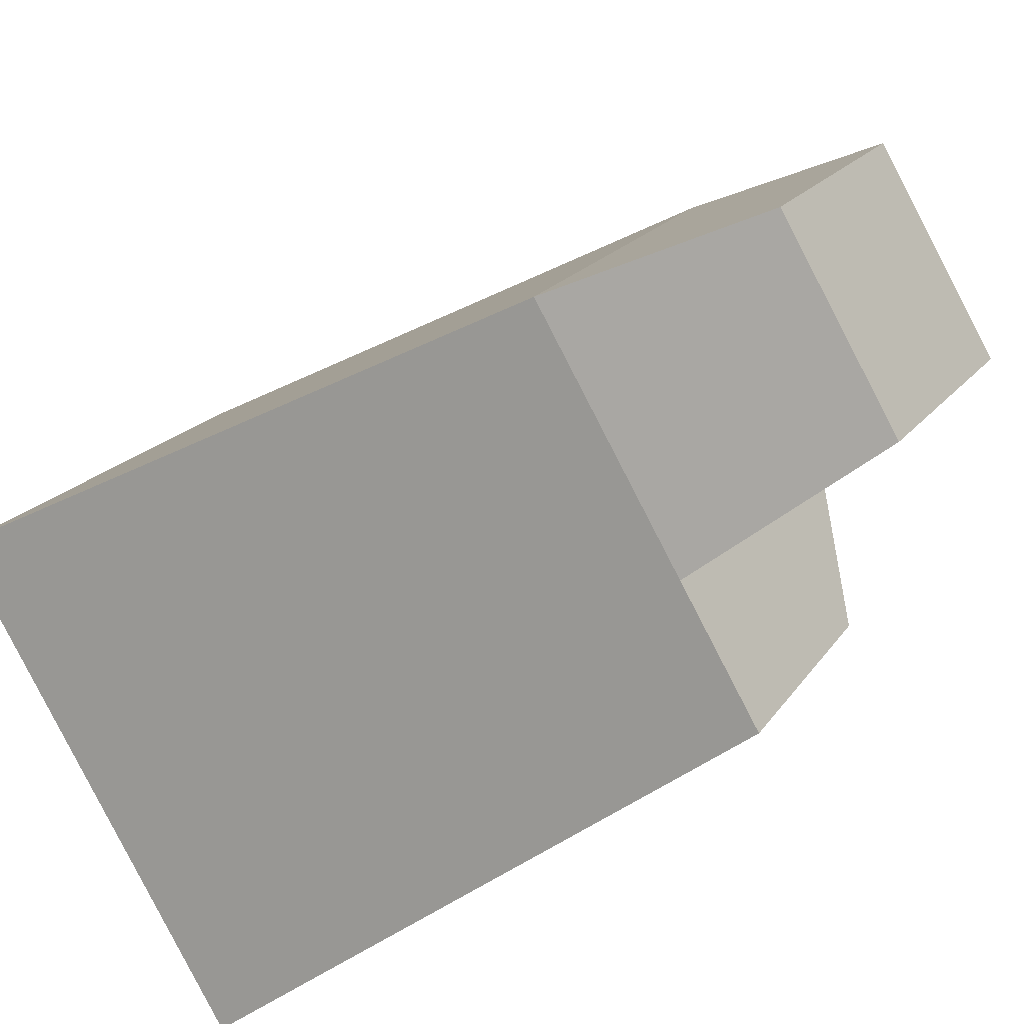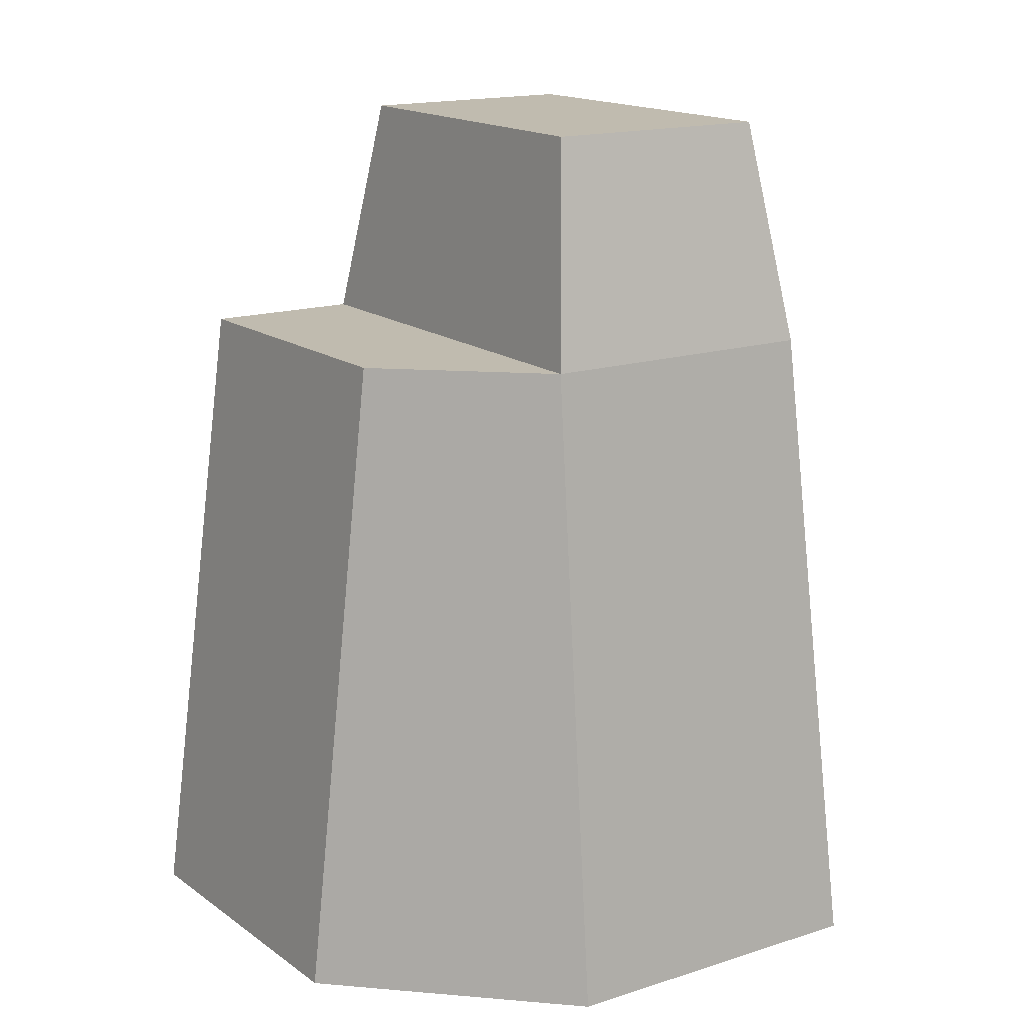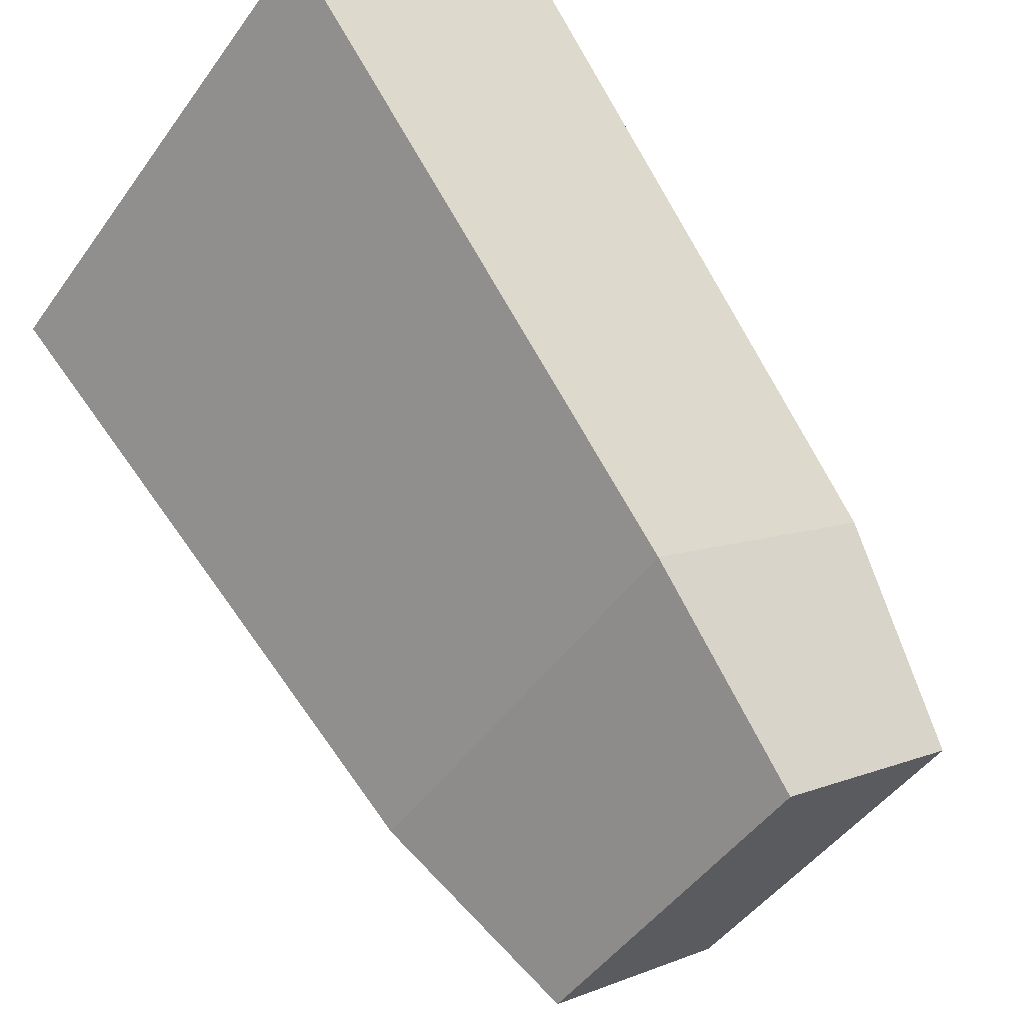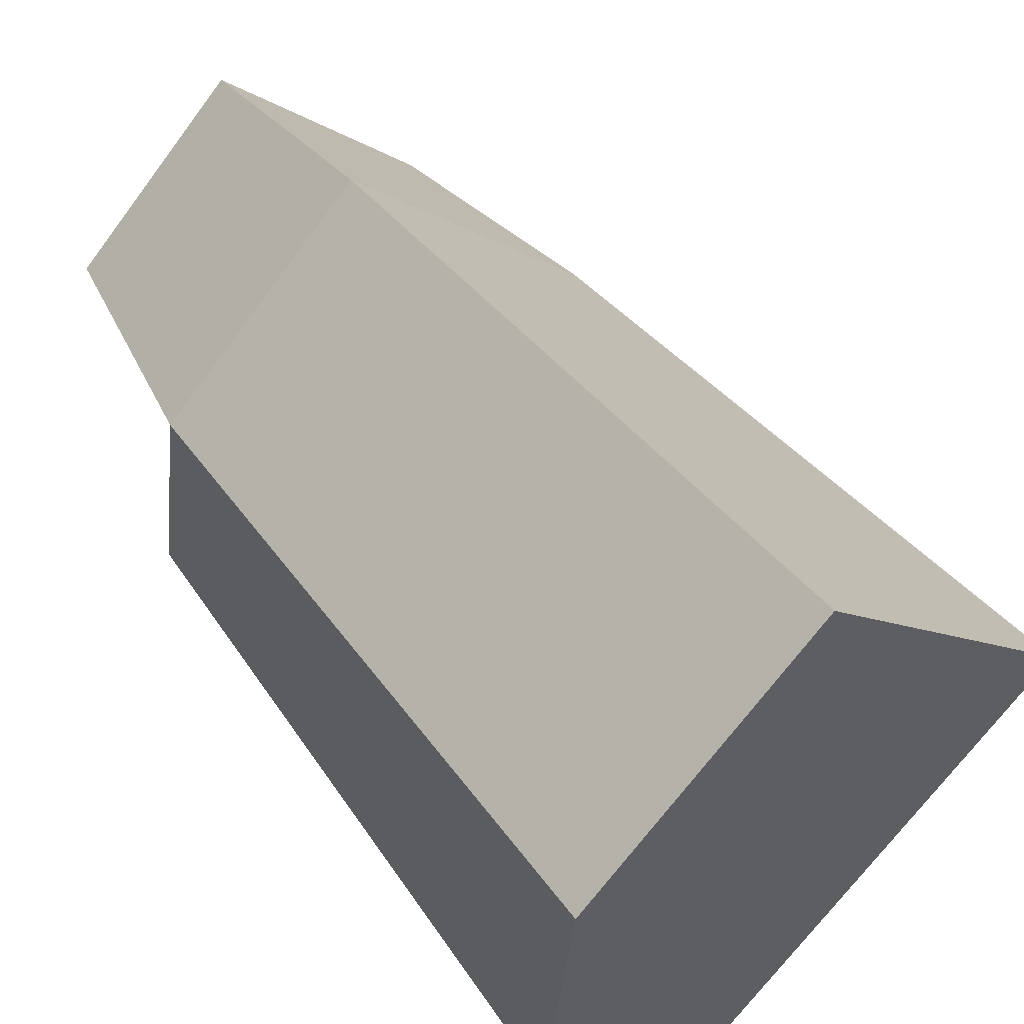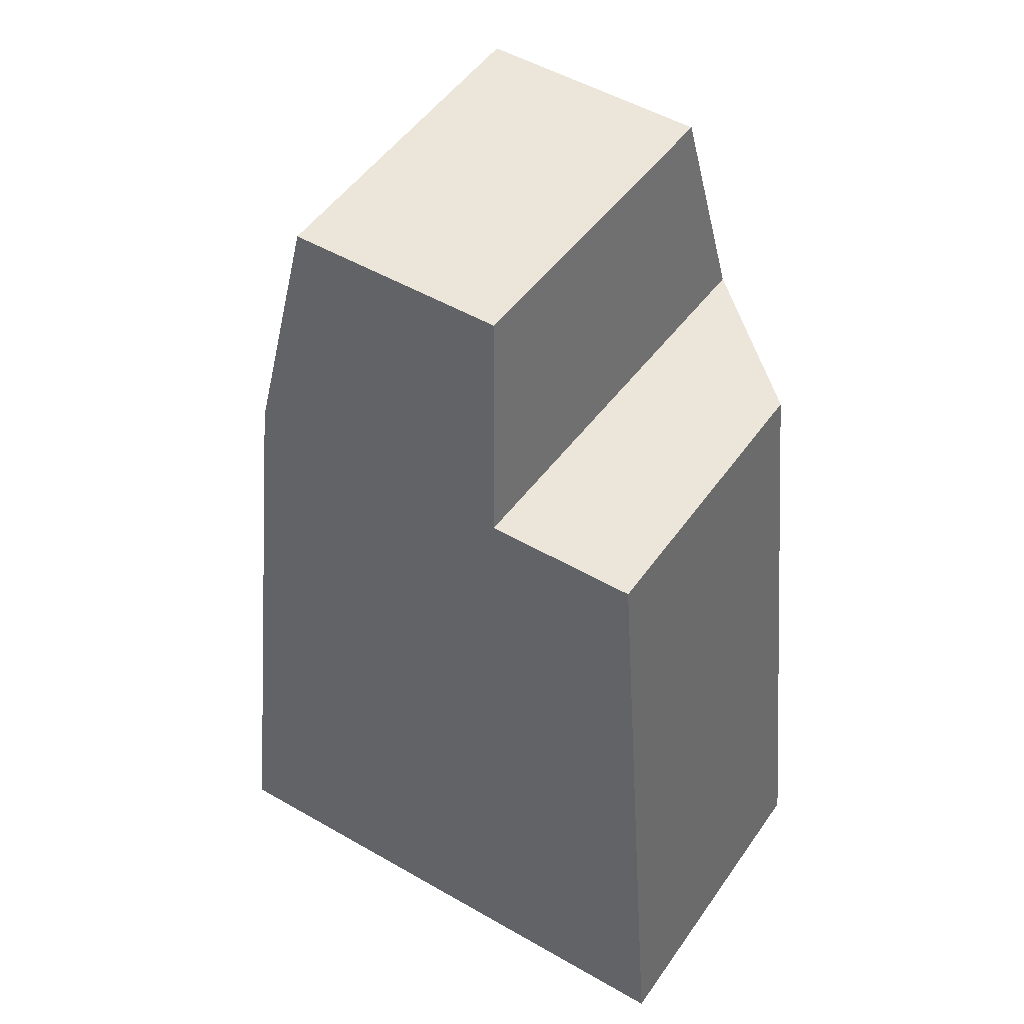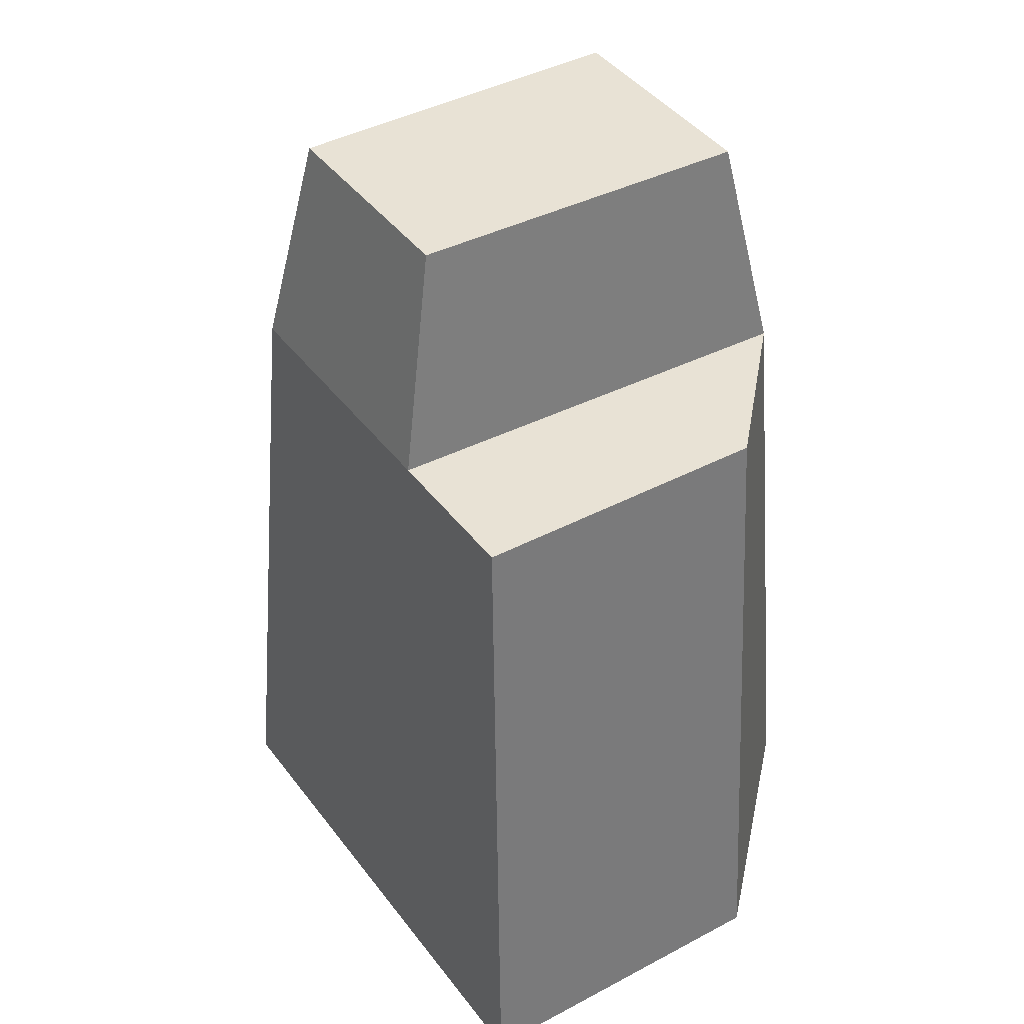
<metadata>
{"format":"obj","ext":"obj","renderer":"f3d","projection":"perspective","resolution":1024,"background":"white","views":[{"elev":-39.2,"azim":126.6,"up":"+Z"},{"elev":15.9,"azim":-73.8,"up":"+Y"},{"elev":66.2,"azim":149.7,"up":"+Z"},{"elev":55.0,"azim":-38.6,"up":"+Z"},{"elev":48.3,"azim":173.7,"up":"+Y"},{"elev":40.7,"azim":-162.4,"up":"+Y"}]}
</metadata>
<code>
v 0.02571 0.2888 0.2325
v 0.2327 0.2888 -0.0177
v 0.03154 0.686 0.1891
v 0.1988 0.686 -0.01632
v -0.1053 0.686 0.07519
v -0.004954 0.686 -0.1842
v -0.1303 0.2888 0.102
v -0.02327 0.2888 -0.2275
v -0.1216 0.686 -0.04231
v -0.1485 0.2888 -0.07321
v 0.06705 0.686 -0.1249
v 0.03456 0.8216 0.158
v 0.1686 0.8216 -0.006693
v 0.06302 0.8216 -0.09367
v -0.07509 0.8216 0.06664
f 1 2 4 3
f 2 8 6 11 4
f 7 5 9 10
f 5 7 1 3
f 5 11 6 9
f 10 9 6 8
f 7 10 8 2 1
f 12 13 14 15
f 3 4 13 12
f 4 11 14 13
f 11 5 15 14
f 5 3 12 15

</code>
